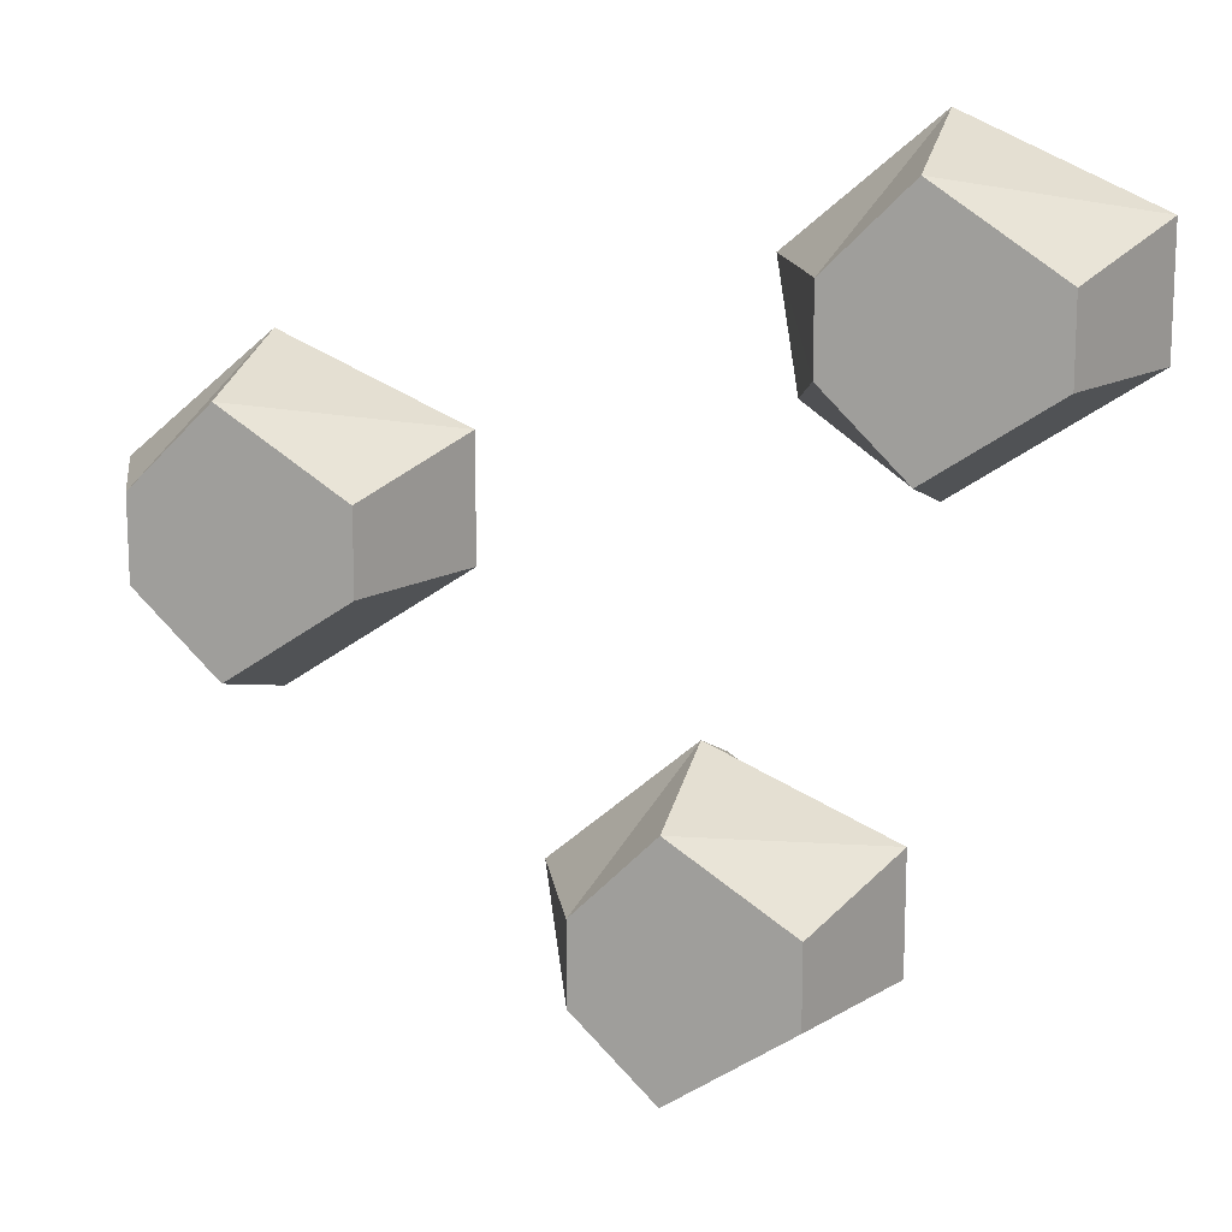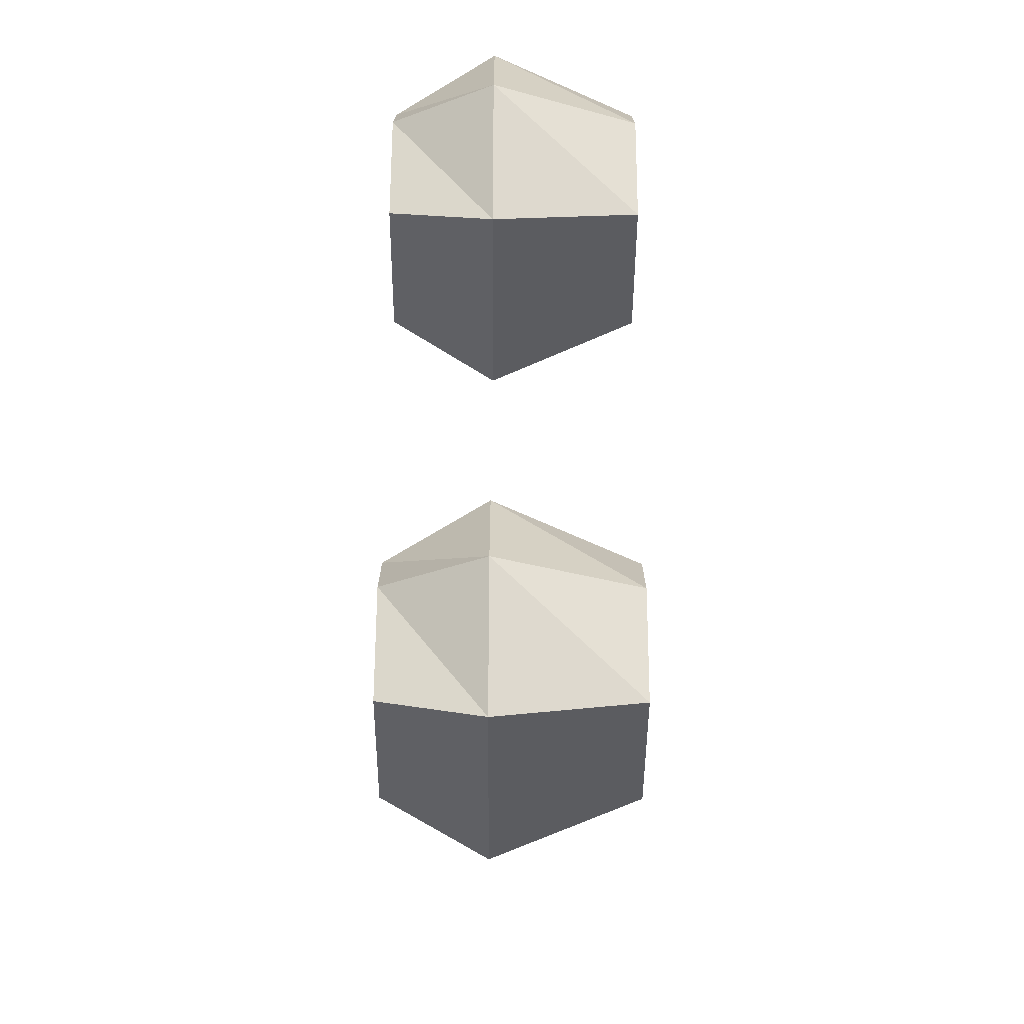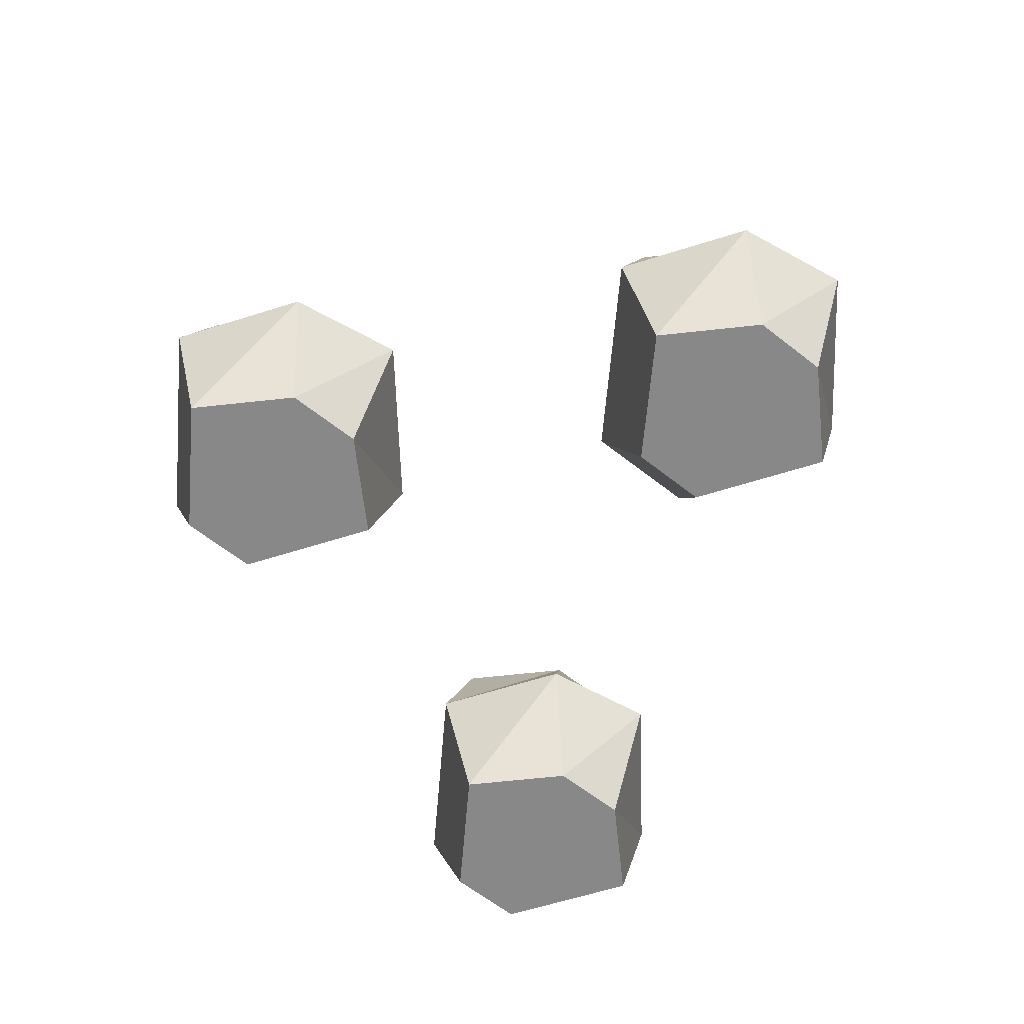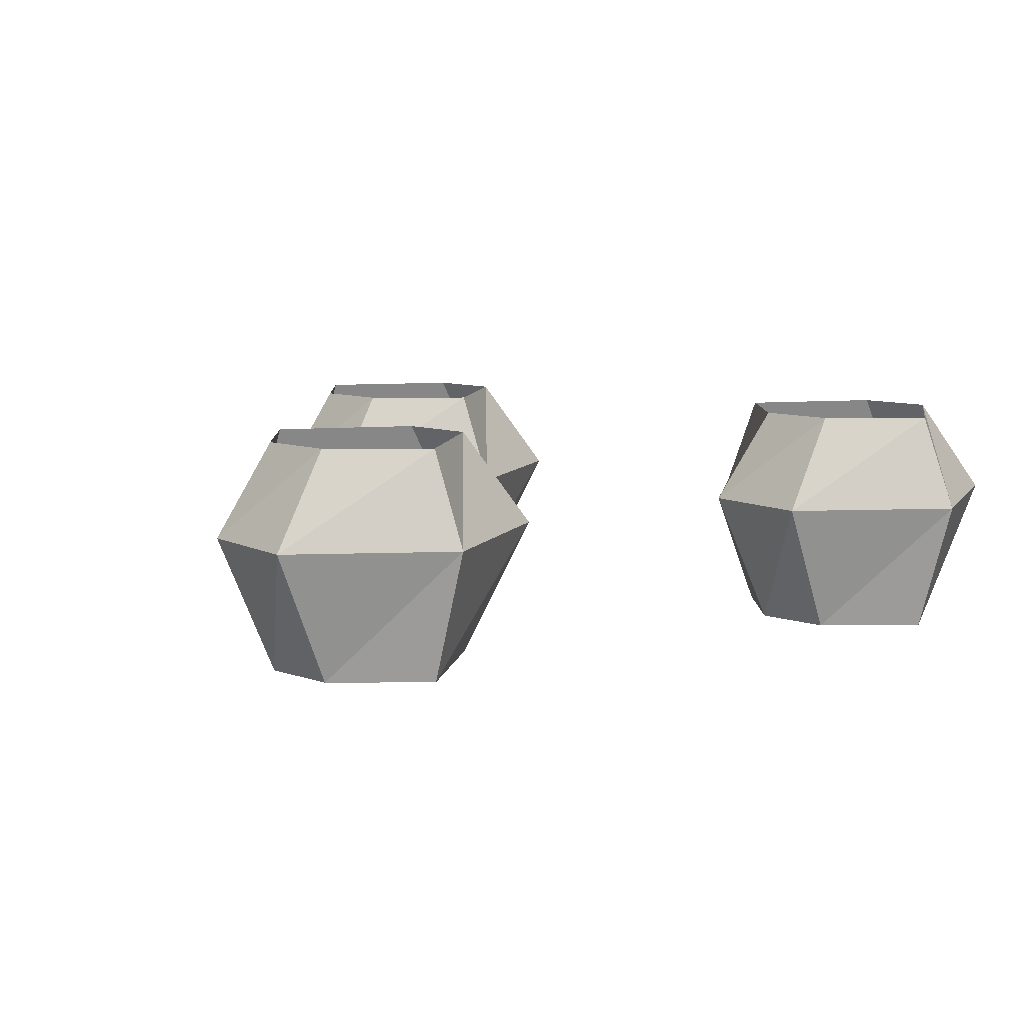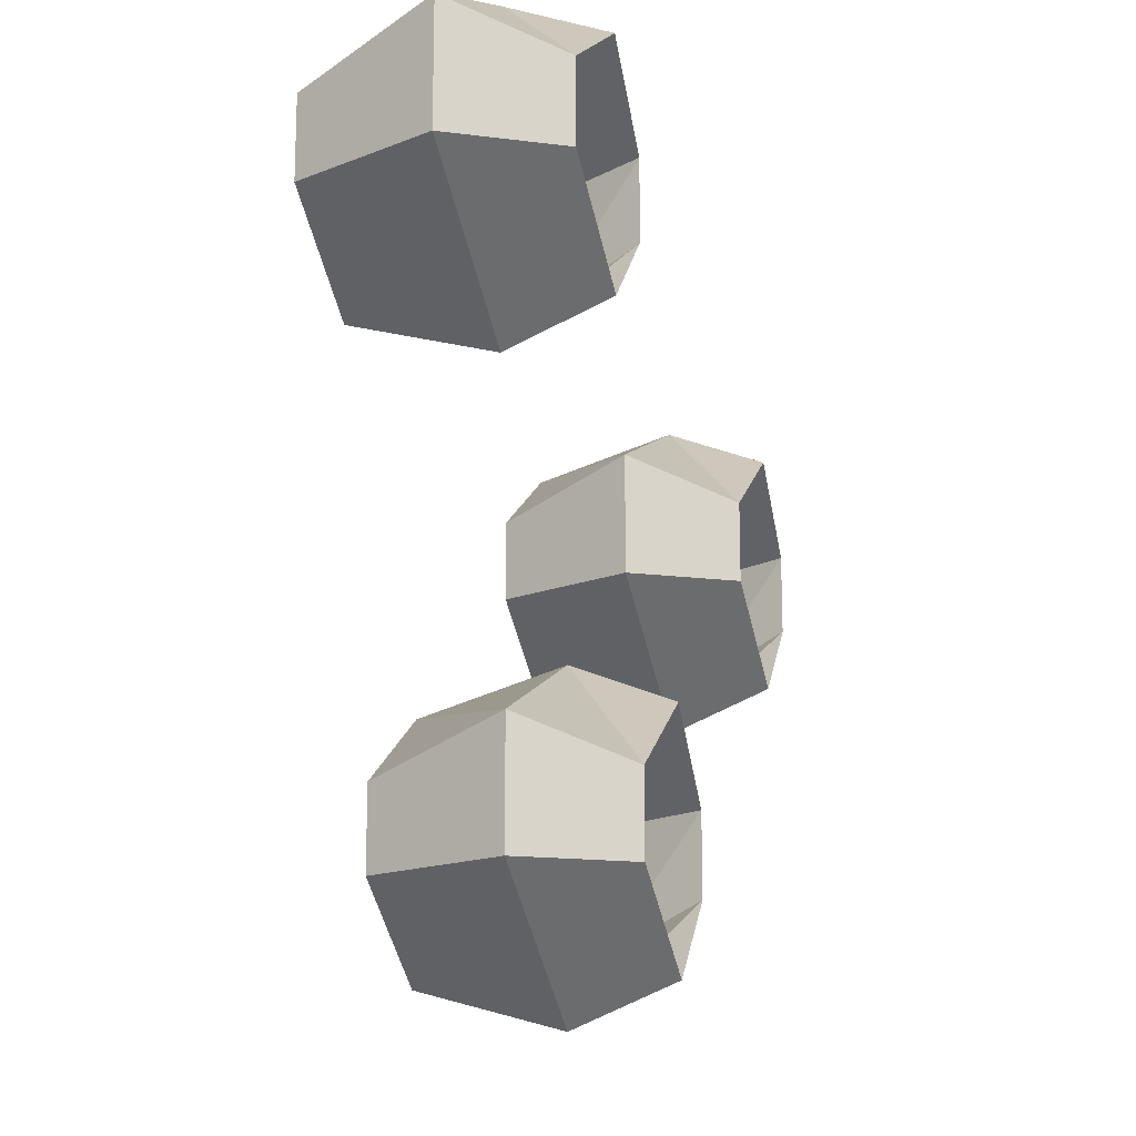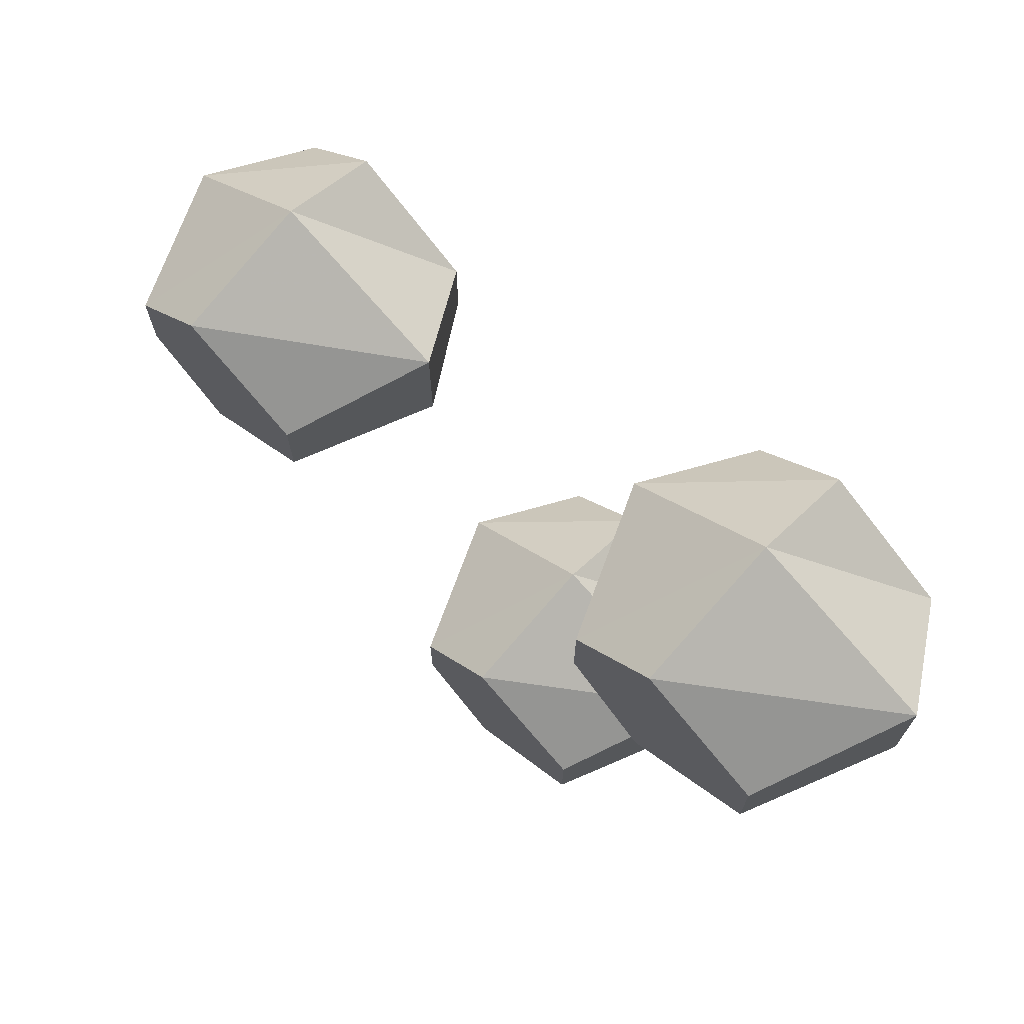
<metadata>
{"format":"obj","ext":"obj","renderer":"f3d","projection":"perspective","resolution":1024,"background":"white","views":[{"elev":14.6,"azim":15.3,"up":"+Z"},{"elev":-75.6,"azim":-90.3,"up":"+Z"},{"elev":-62.8,"azim":-128.6,"up":"+Y"},{"elev":8.9,"azim":-46.2,"up":"+Y"},{"elev":-16.2,"azim":106.2,"up":"+Z"},{"elev":71.9,"azim":43.4,"up":"+Z"}]}
</metadata>
<code>
o item/bone_beads
v -26 -12 3
v -22 -12 -1
v -16 -12 3
v -16 -12 7
v -22 -12 11
v -26 -12 7
v -29 -5 7
v -28 -5 1
v -22 -5 -3
v -13 -5 3
v -13 -5 9
v -22 -5 13
v -22 0 11
v -26 0 7
v -26 0 3
v -22 0 -1
v -16 0 3
v -16 0 7
v 3 -12 13
v 7 -12 9
v 13 -12 13
v 13 -12 17
v 7 -12 21
v 3 -12 17
v 0 -5 17
v 1 -5 11
v 7 -5 7
v 16 -5 13
v 16 -5 19
v 7 -5 23
v 7 0 21
v 3 0 17
v 3 0 13
v 7 0 9
v 13 0 13
v 13 0 17
v -7 -12 -14
v -3 -12 -18
v 3 -12 -14
v 3 -12 -10
v -3 -12 -6
v -7 -12 -10
v -10 -5 -10
v -9 -5 -16
v -3 -5 -20
v 6 -5 -14
v 6 -5 -8
v -3 -5 -4
v -3 0 -6
v -7 0 -10
v -7 0 -14
v -3 0 -18
v 3 0 -14
v 3 0 -10
f 1 2 3
f 1 3 4
f 1 4 5
f 1 5 6
f 1 6 7
f 1 7 8
f 1 8 2
f 2 8 9
f 2 9 3
f 3 9 10
f 3 10 4
f 4 10 11
f 4 11 5
f 5 11 12
f 5 12 6
f 6 12 7
f 7 12 13
f 7 13 14
f 7 14 8
f 8 14 15
f 8 15 9
f 9 15 16
f 9 16 10
f 10 16 17
f 10 17 11
f 11 17 18
f 11 18 12
f 12 18 13
f 19 20 21
f 19 21 22
f 19 22 23
f 19 23 24
f 19 24 25
f 19 25 26
f 19 26 20
f 20 26 27
f 20 27 21
f 21 27 28
f 21 28 22
f 22 28 29
f 22 29 23
f 23 29 30
f 23 30 24
f 24 30 25
f 25 30 31
f 25 31 32
f 25 32 26
f 26 32 33
f 26 33 27
f 27 33 34
f 27 34 28
f 28 34 35
f 28 35 29
f 29 35 36
f 29 36 30
f 30 36 31
f 37 38 39
f 37 39 40
f 37 40 41
f 37 41 42
f 37 42 43
f 37 43 44
f 37 44 38
f 38 44 45
f 38 45 39
f 39 45 46
f 39 46 40
f 40 46 47
f 40 47 41
f 41 47 48
f 41 48 42
f 42 48 43
f 43 48 49
f 43 49 50
f 43 50 44
f 44 50 51
f 44 51 45
f 45 51 52
f 45 52 46
f 46 52 53
f 46 53 47
f 47 53 54
f 47 54 48
f 48 54 49

</code>
